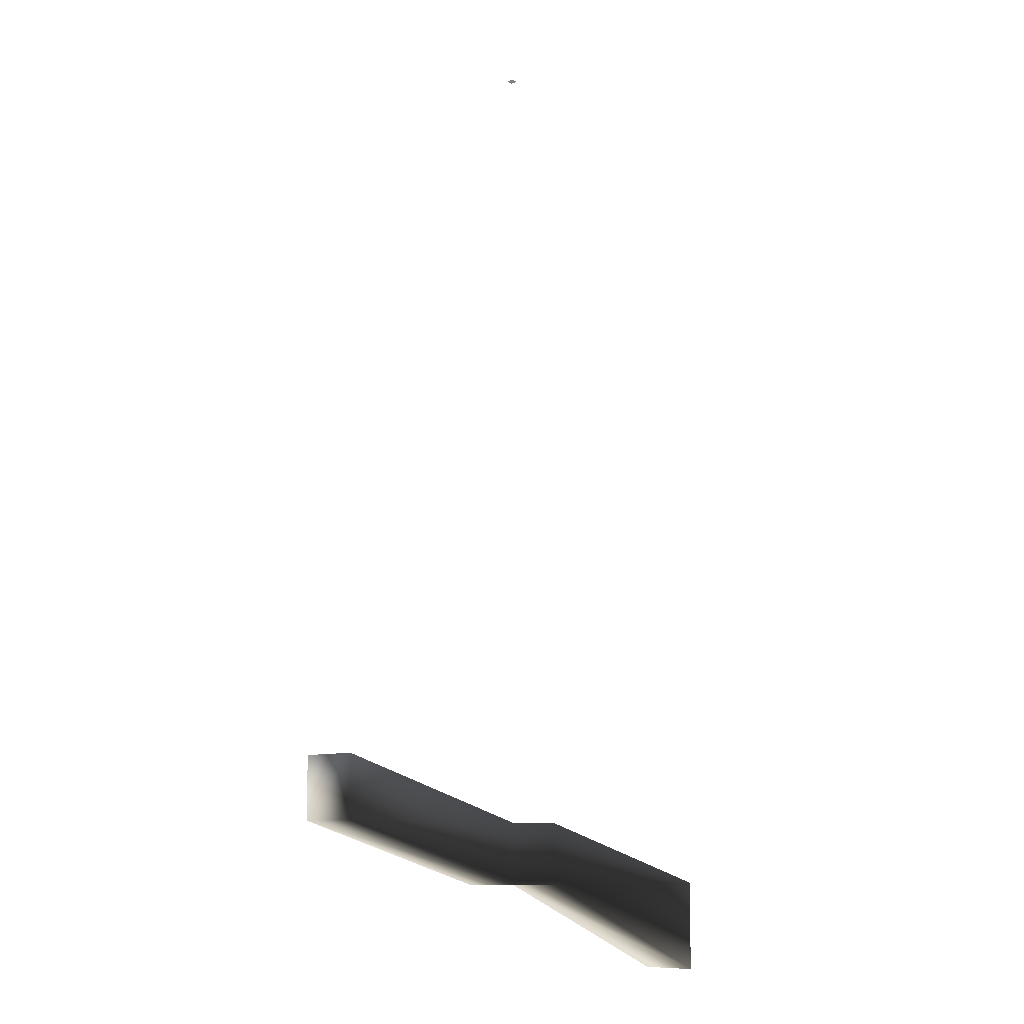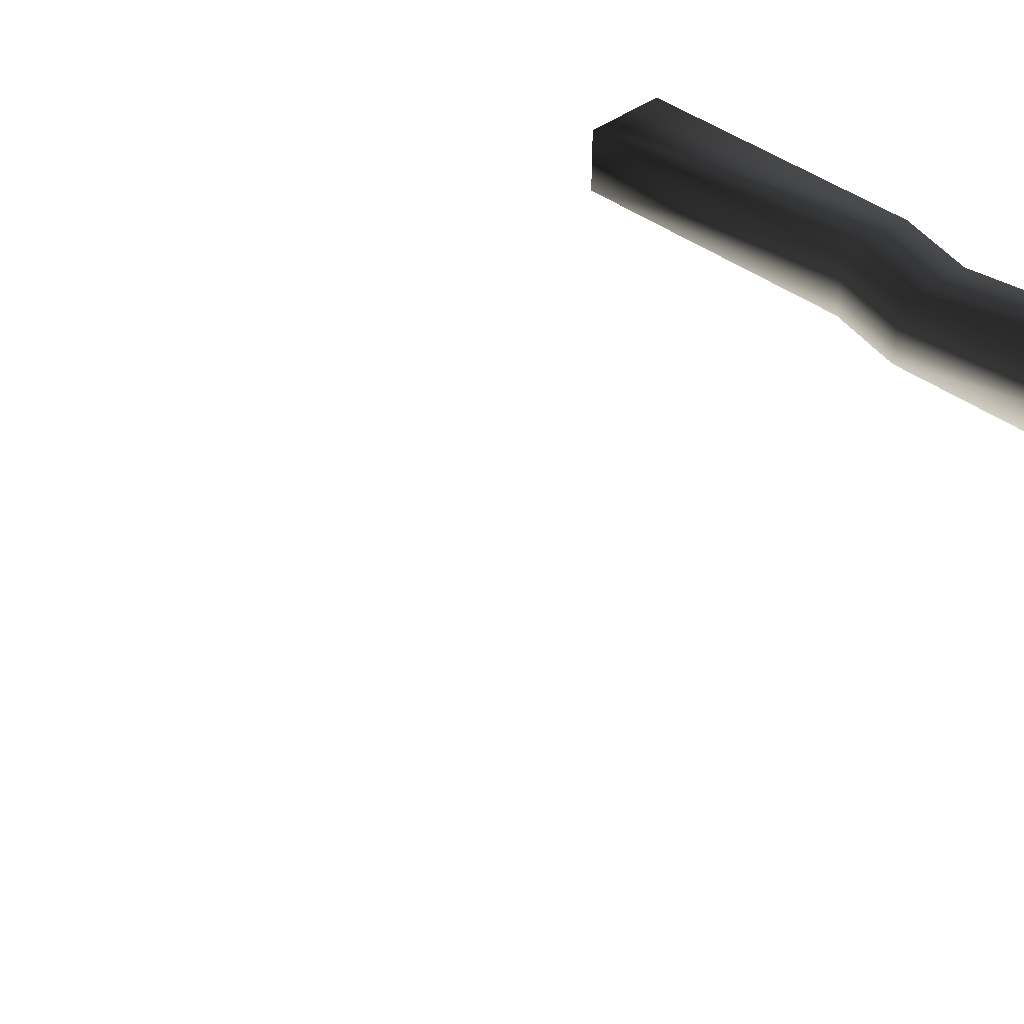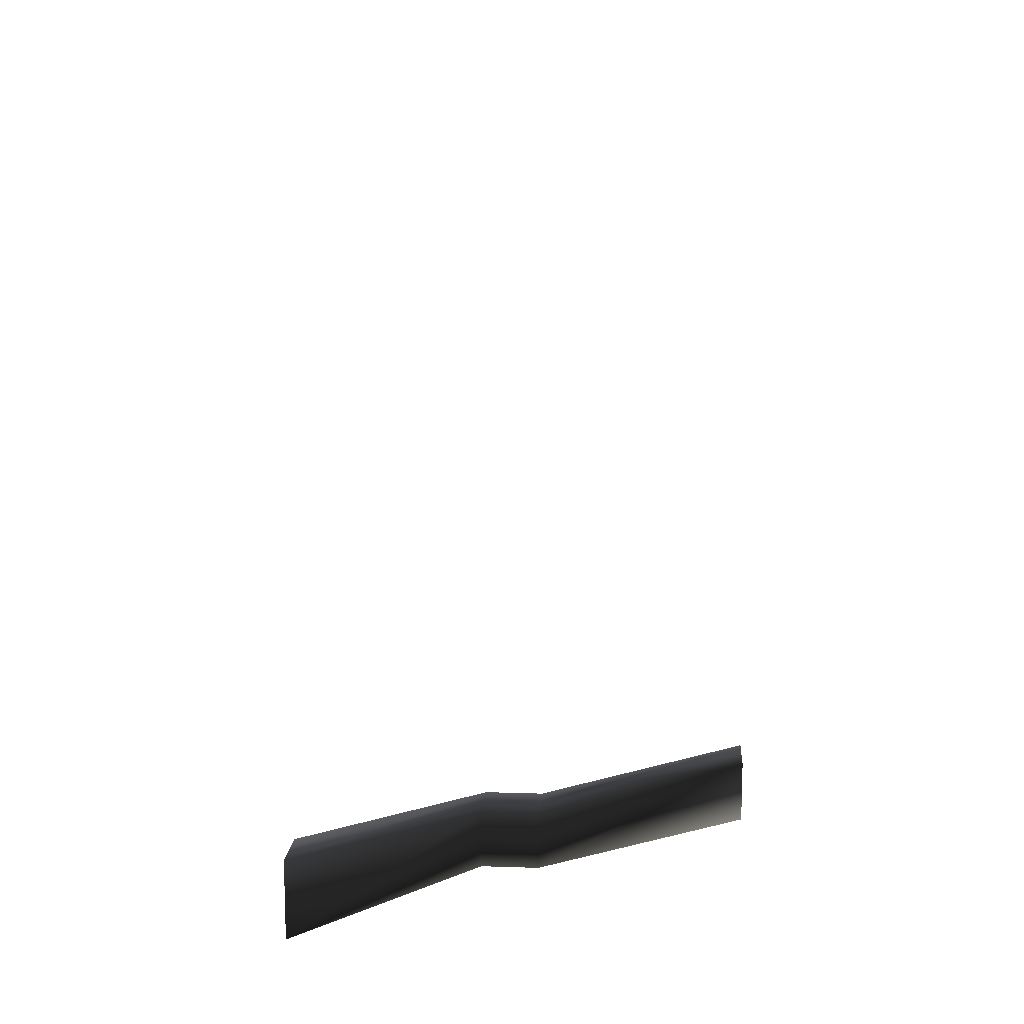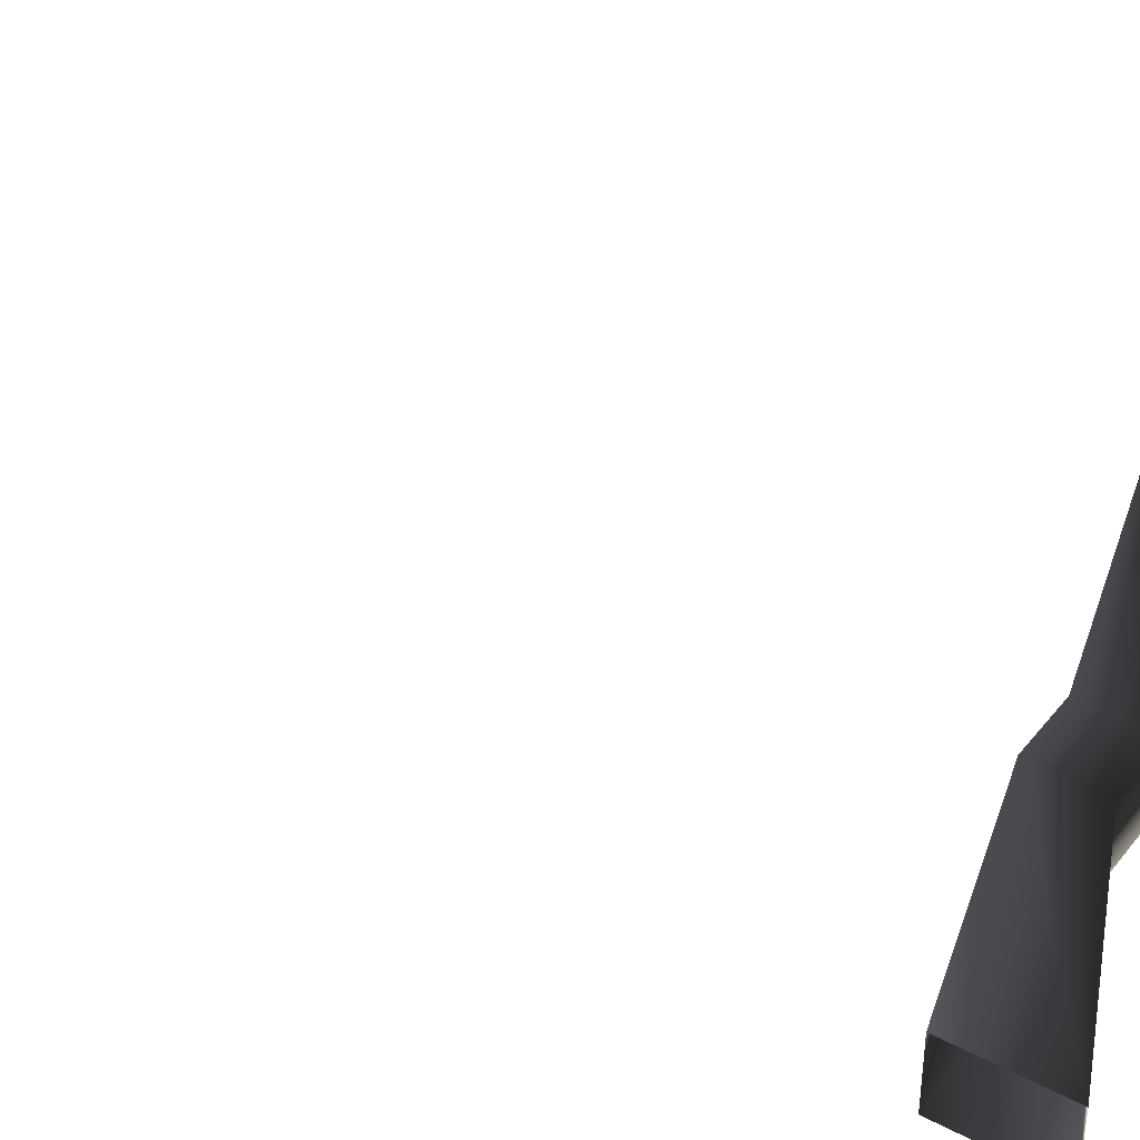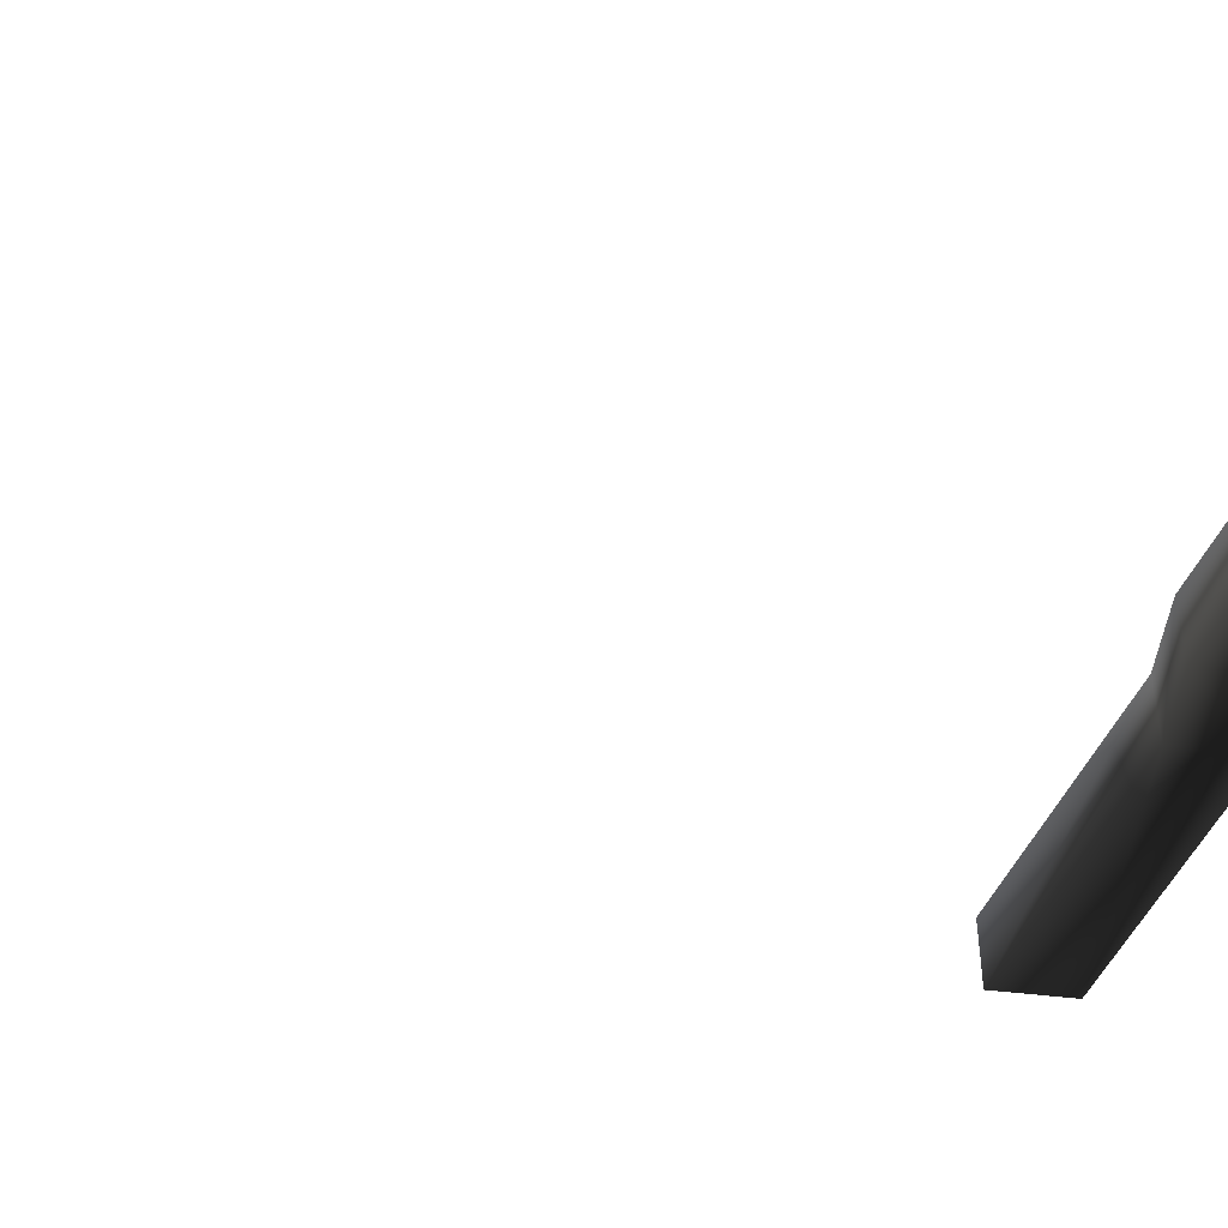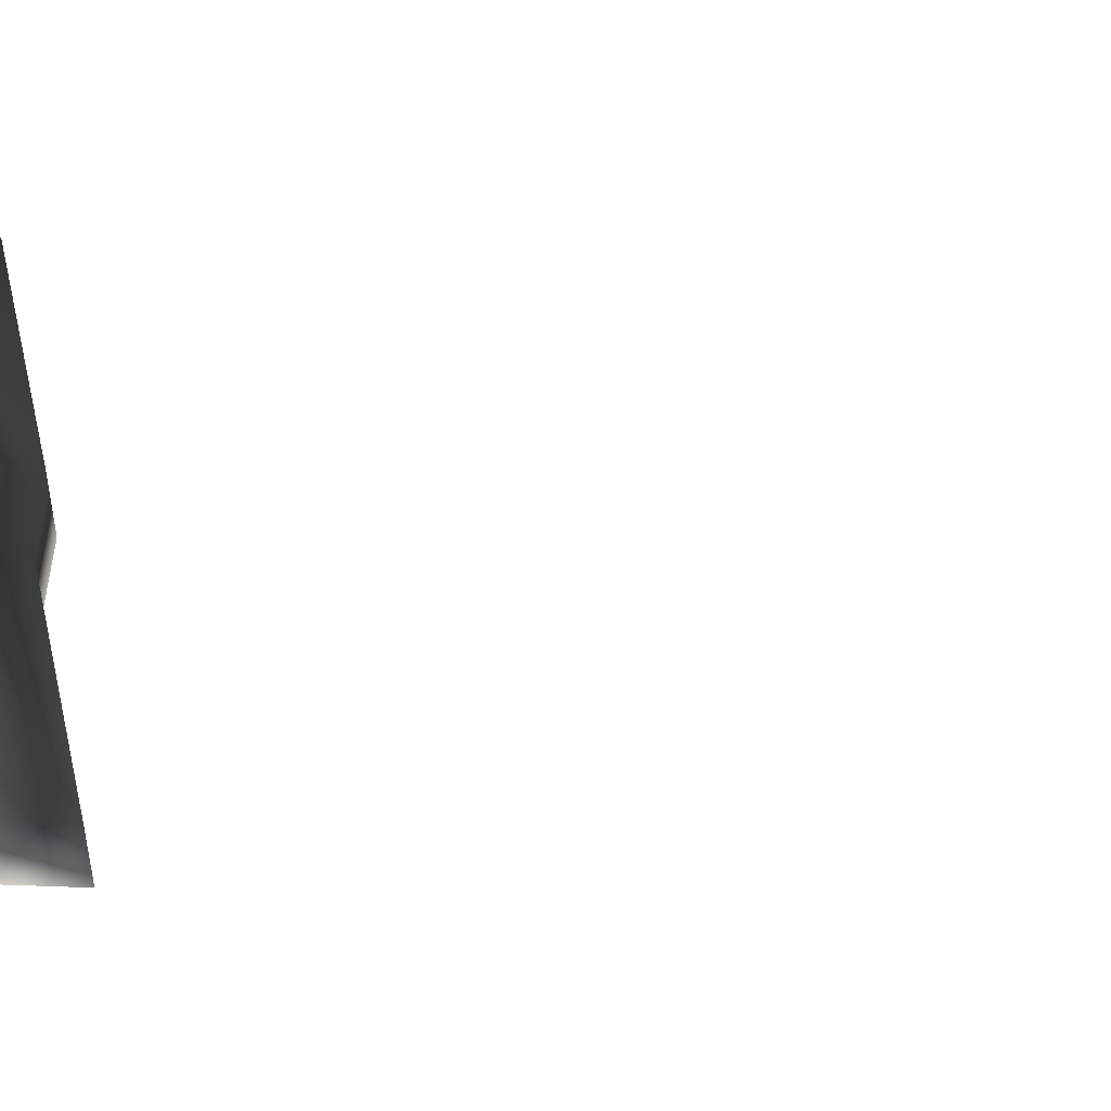
<metadata>
{"format":"obj","ext":"obj","renderer":"f3d","projection":"perspective","resolution":1024,"background":"white","views":[{"elev":-9.9,"azim":134.4,"up":"+Y"},{"elev":48.9,"azim":-127.0,"up":"+Z"},{"elev":12.3,"azim":4.3,"up":"+Y"},{"elev":38.4,"azim":-56.1,"up":"+Z"},{"elev":-49.0,"azim":-97.6,"up":"+Z"},{"elev":48.0,"azim":92.3,"up":"+Z"}]}
</metadata>
<code>
o 2273
v 64 480 -8
v 64 480 8
v 64 464 8
v 64 464 -8
v 8 464 -8
v 8 464 8
v 8 448 8
v 8 448 -8
v -8 464 -8
v -8 464 8
v -8 448 8
v -8 448 -8
v -64 448 -8
v -64 448 8
v -64 424 8
v -64 424 -8
v 1 672 -1
v -1 672 -1
v -1 672 1
v 1 672 1
f 1 2 3
f 1 3 4
f 1 4 5
f 1 5 6
f 1 6 2
f 2 6 7
f 2 7 3
f 3 7 8
f 3 8 4
f 4 8 5
f 5 8 9
f 5 9 10
f 5 10 6
f 6 10 11
f 6 11 7
f 7 11 12
f 7 12 8
f 8 12 9
f 9 12 13
f 9 13 14
f 9 14 10
f 10 14 15
f 10 15 11
f 11 15 16
f 11 16 12
f 12 16 13
f 17 18 19
f 17 19 20

</code>
